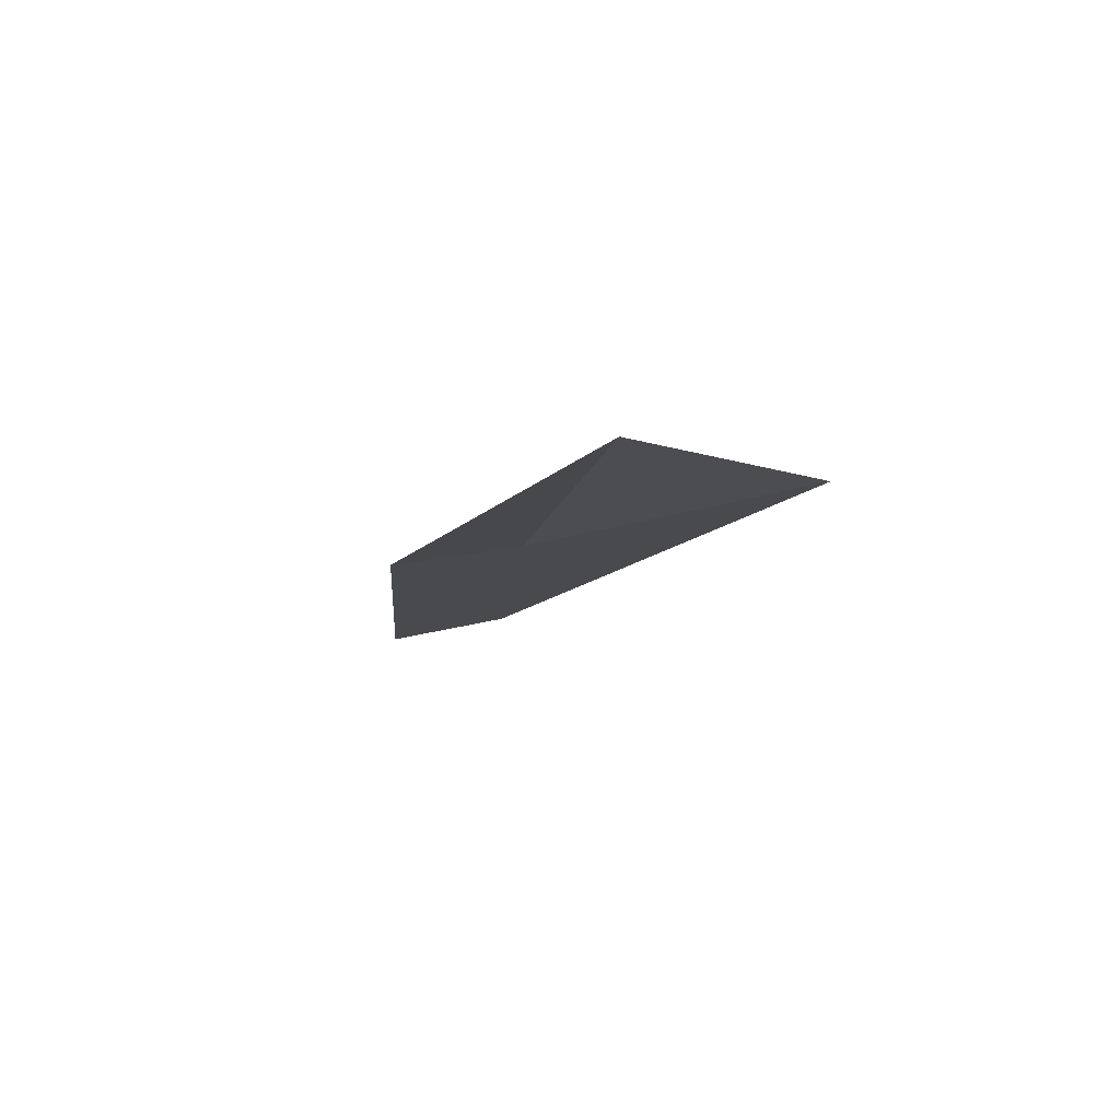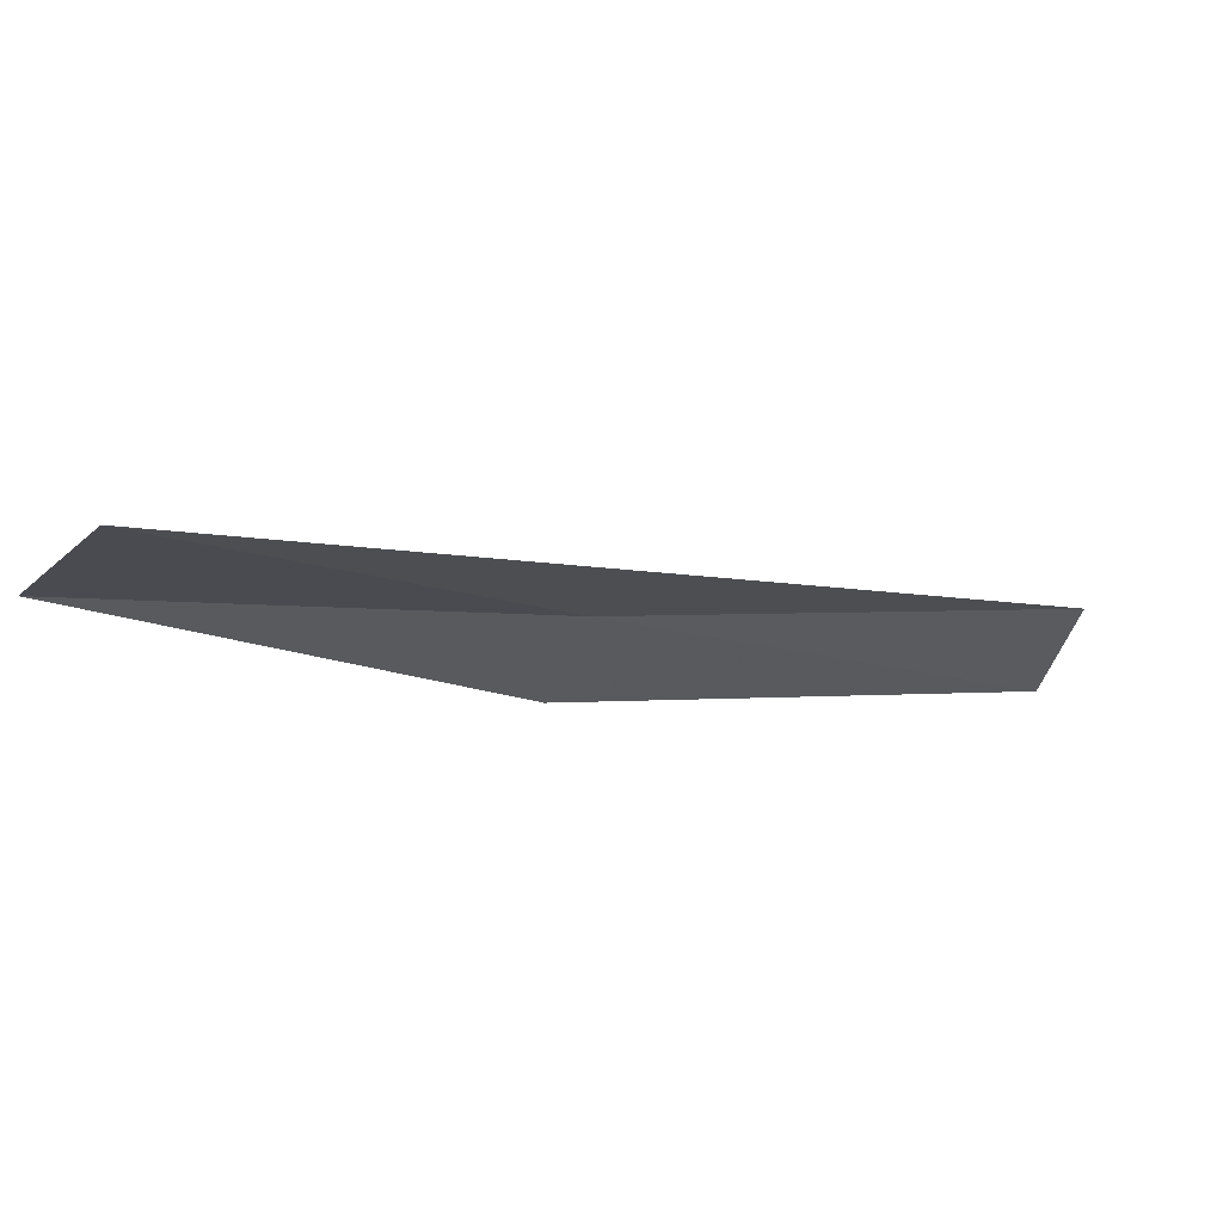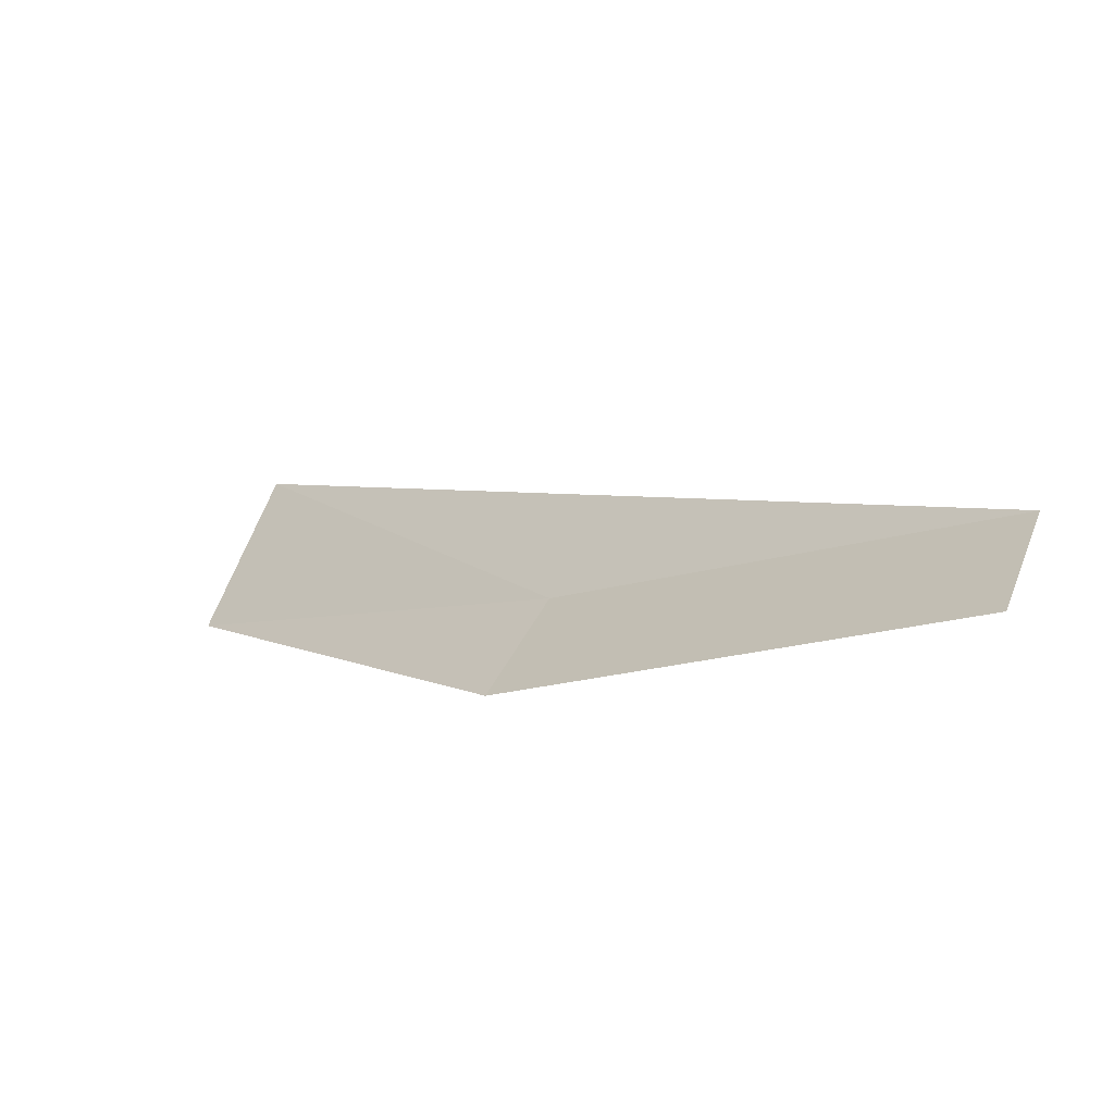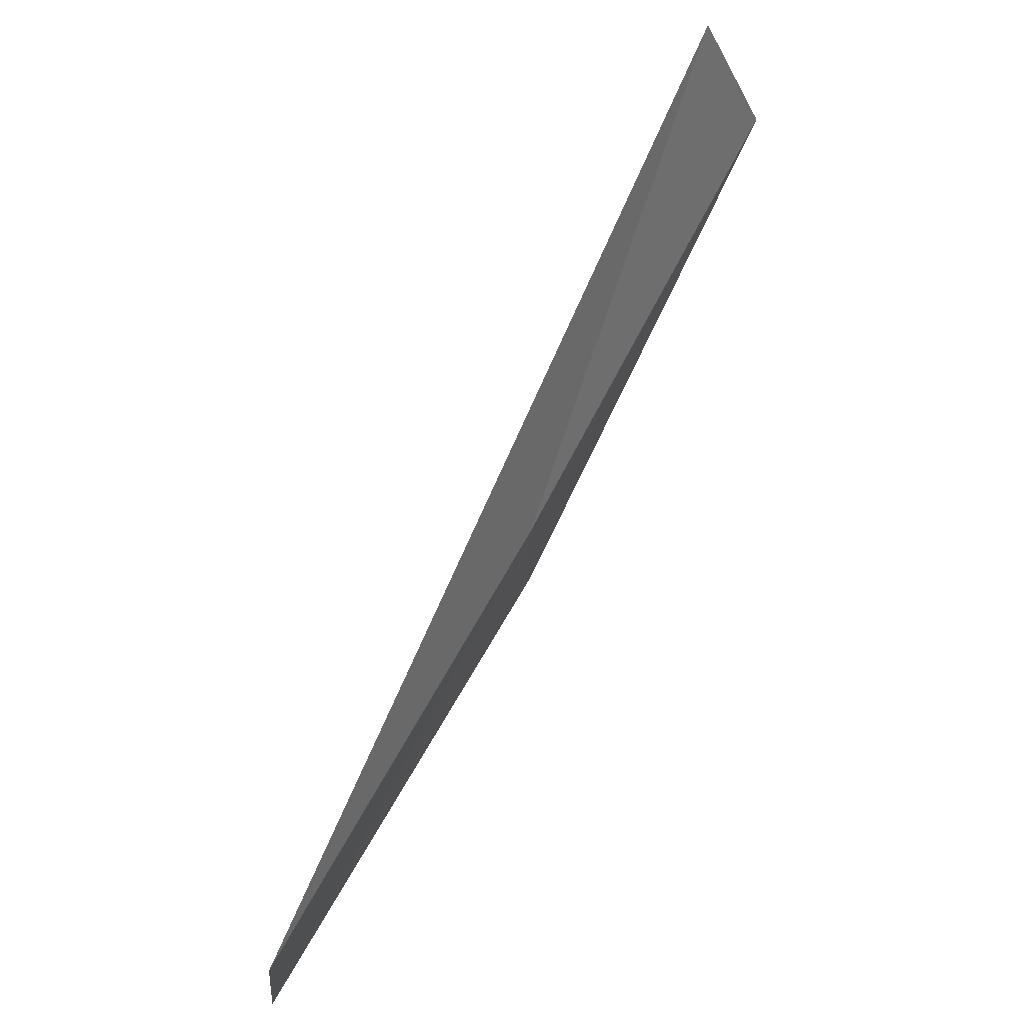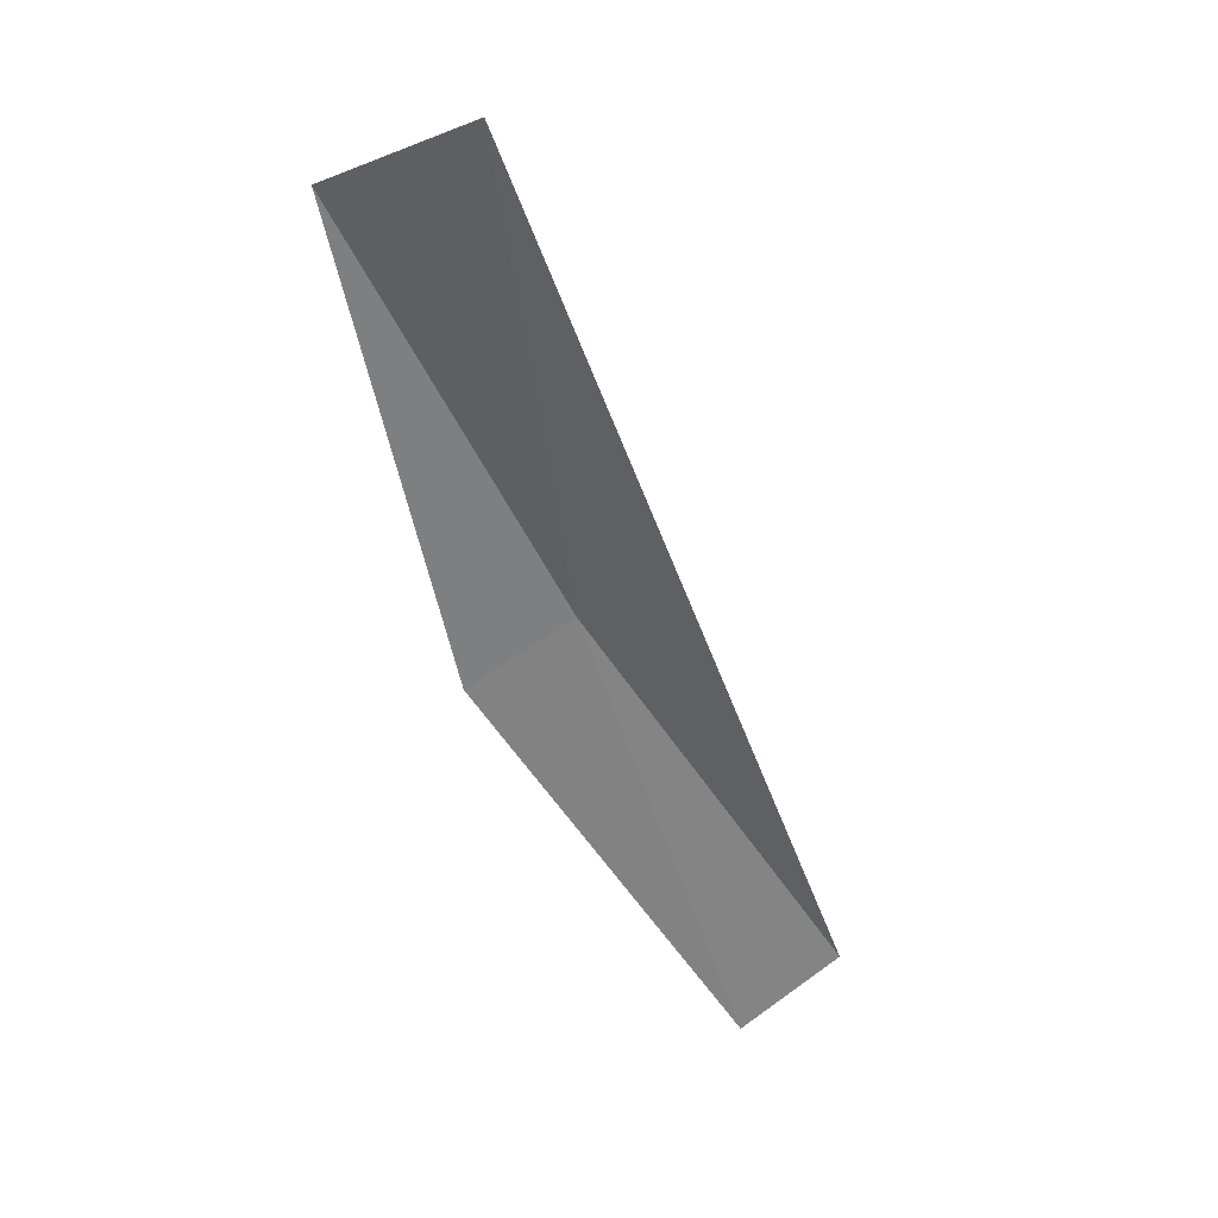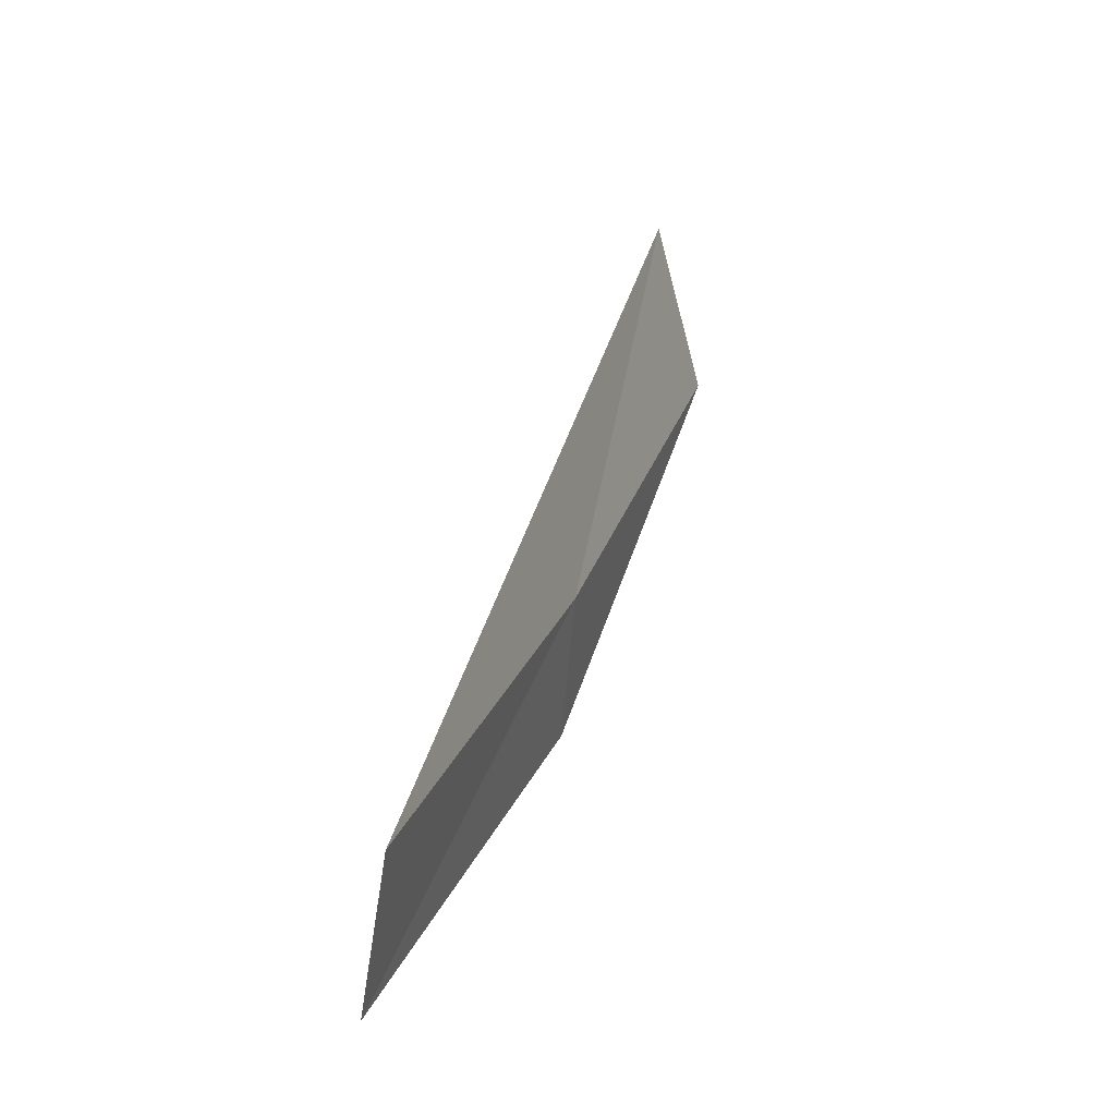
<metadata>
{"format":"obj","ext":"obj","renderer":"f3d","projection":"perspective","resolution":1024,"background":"white","views":[{"elev":-0.5,"azim":109.4,"up":"+Z"},{"elev":70.4,"azim":159.8,"up":"+Y"},{"elev":-50.5,"azim":-156.6,"up":"+Y"},{"elev":45.6,"azim":-67.9,"up":"+Y"},{"elev":-47.9,"azim":147.4,"up":"+Z"},{"elev":-2.5,"azim":-82.6,"up":"+Y"}]}
</metadata>
<code>
v 9.247 -22.44 13.69
v 7.009 -23.41 13.28
v 7.2 -24.06 13.15
v 9.503 -23.07 13.6
v 11.35 -21.24 14.1
v 10.94 -20.46 13.93
f 1 3 2
f 1 4 3
f 1 5 4
f 1 2 6
f 1 6 5

</code>
